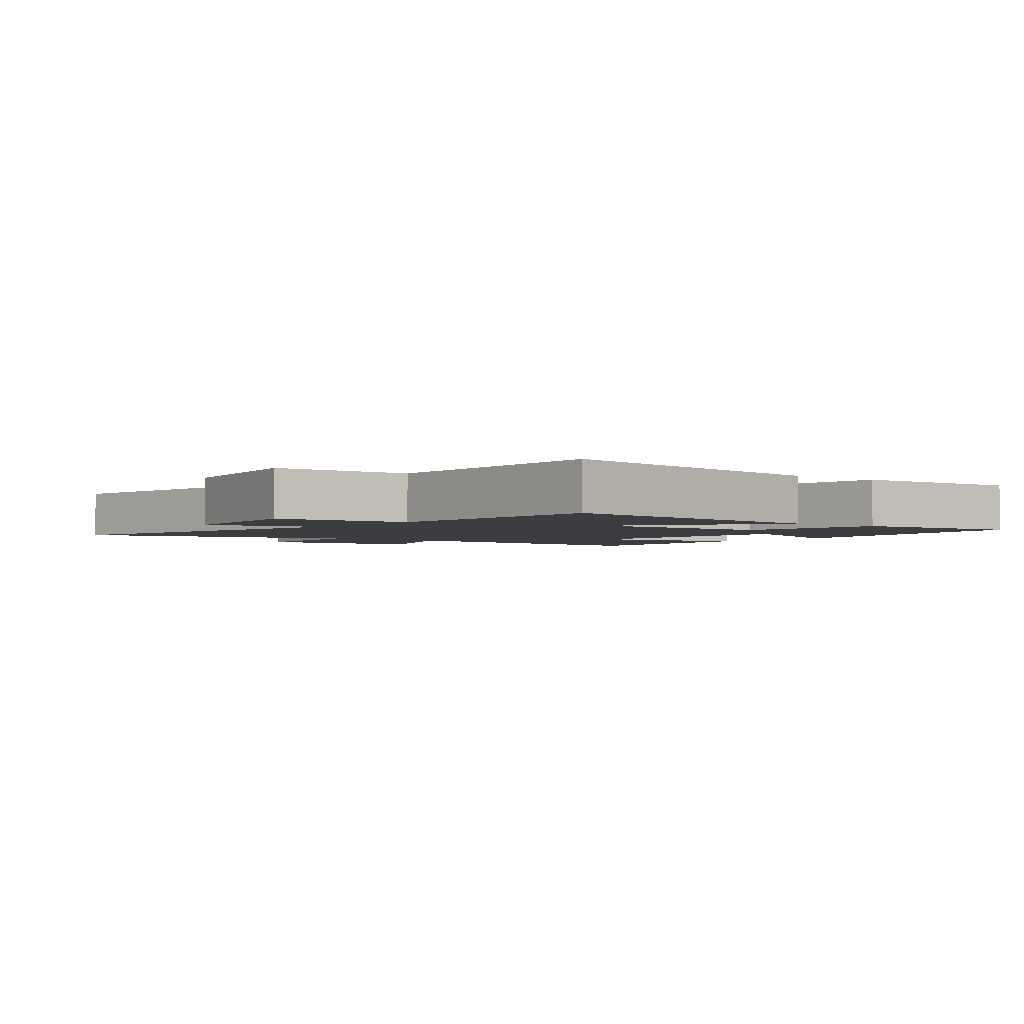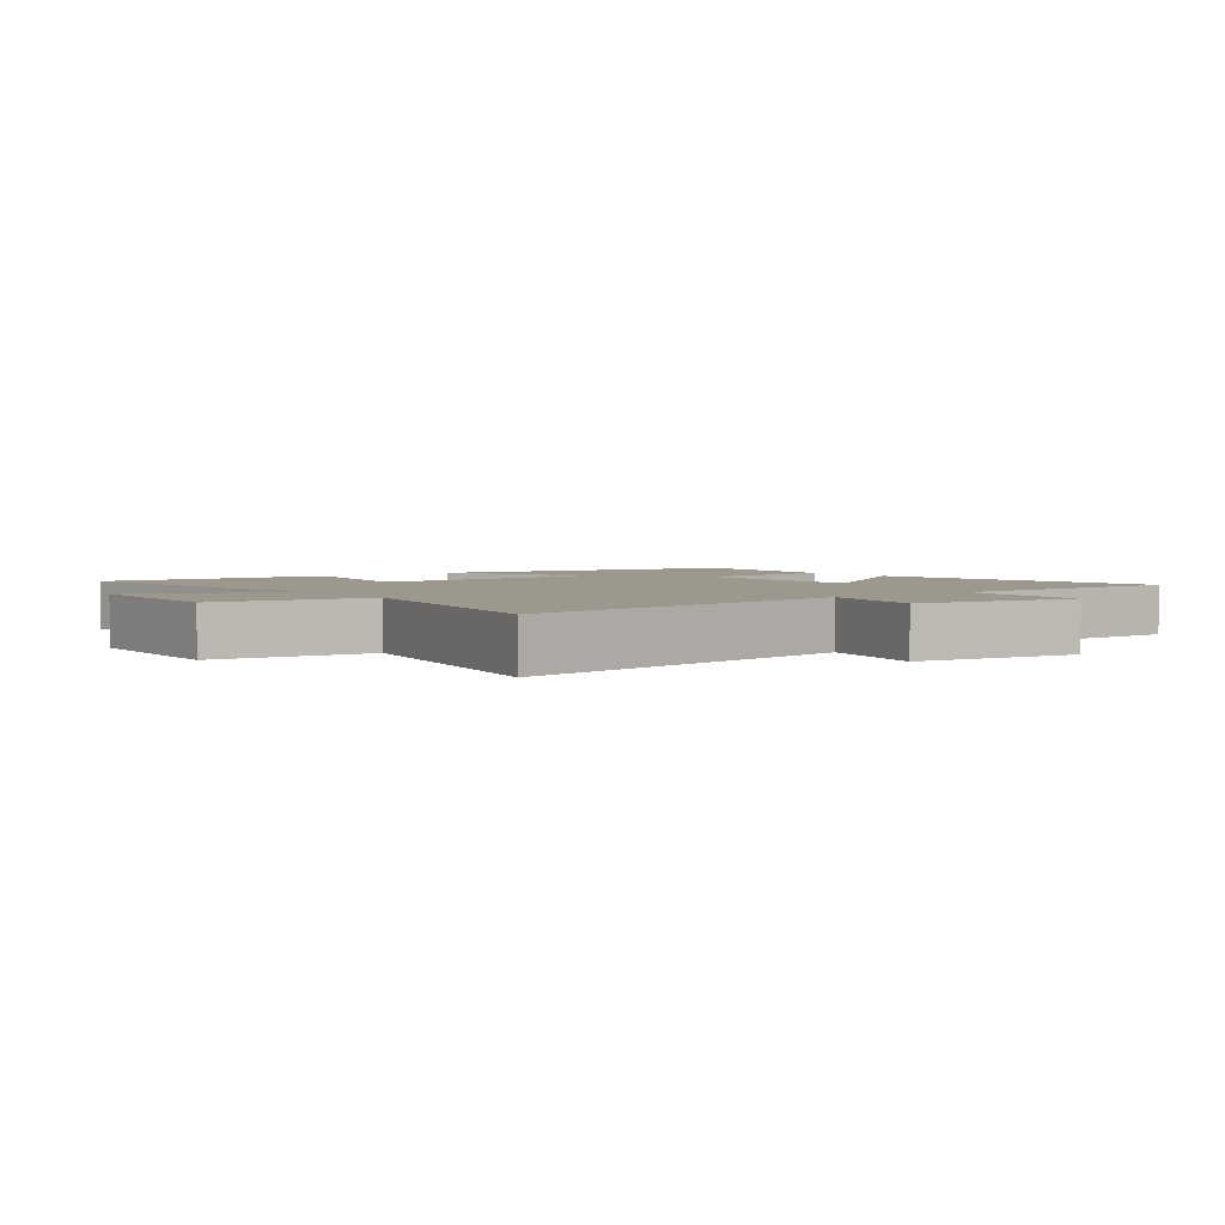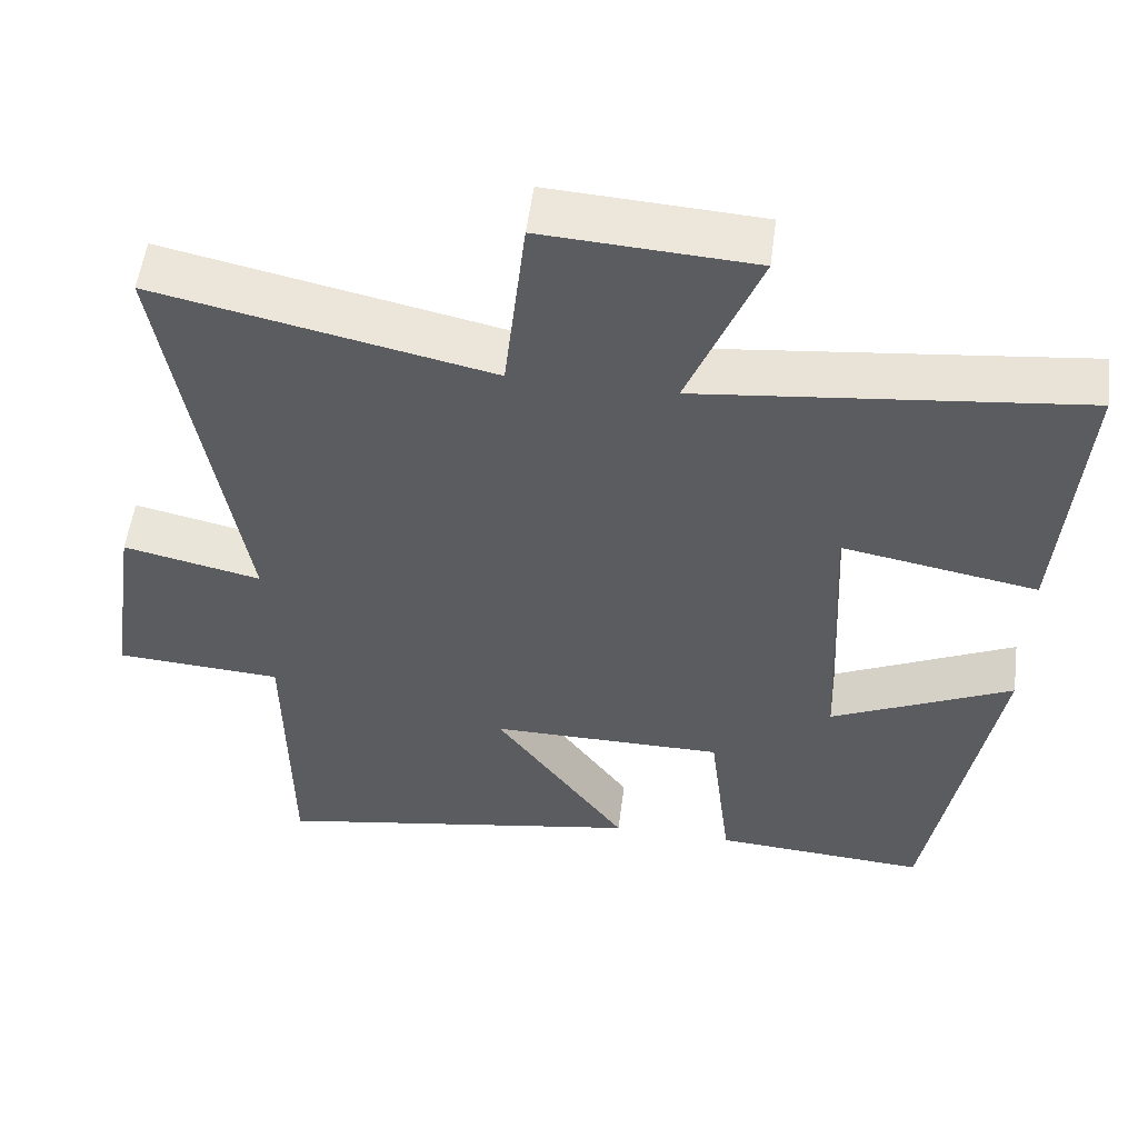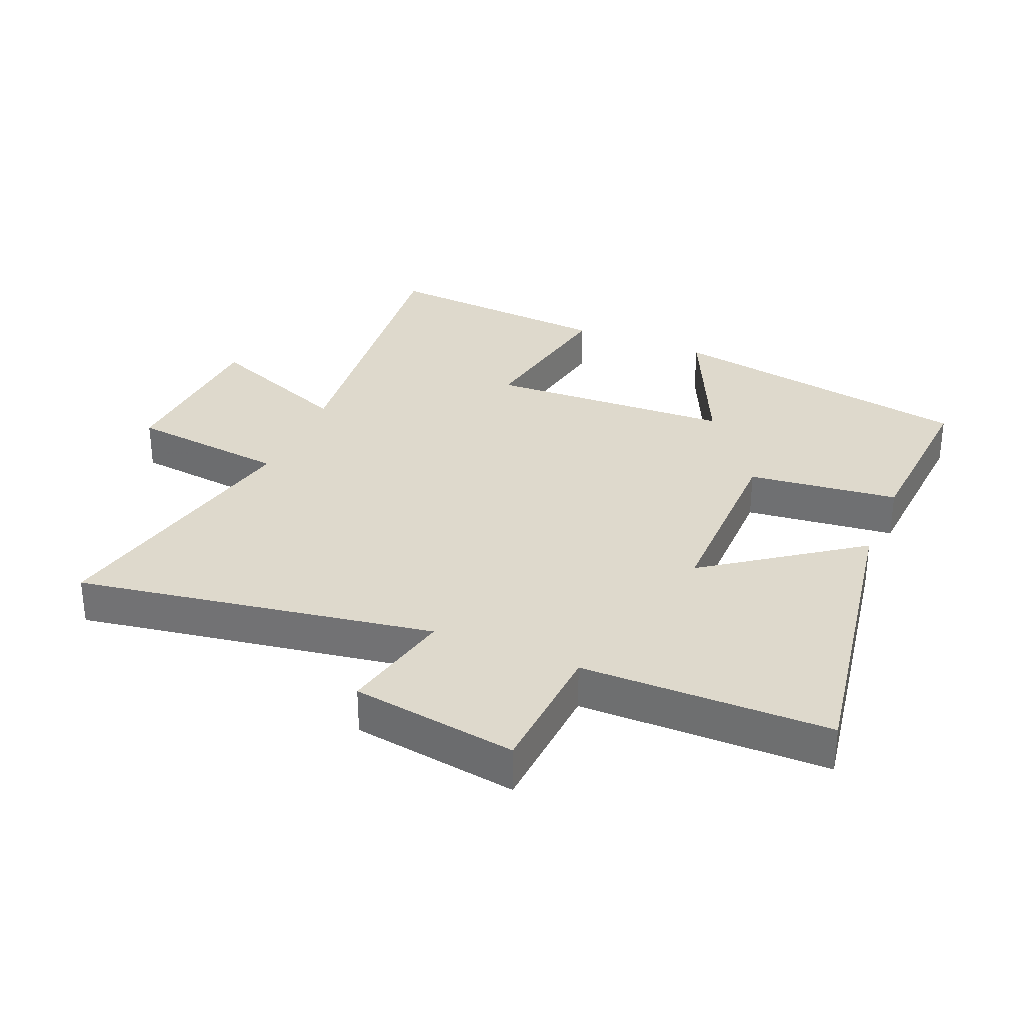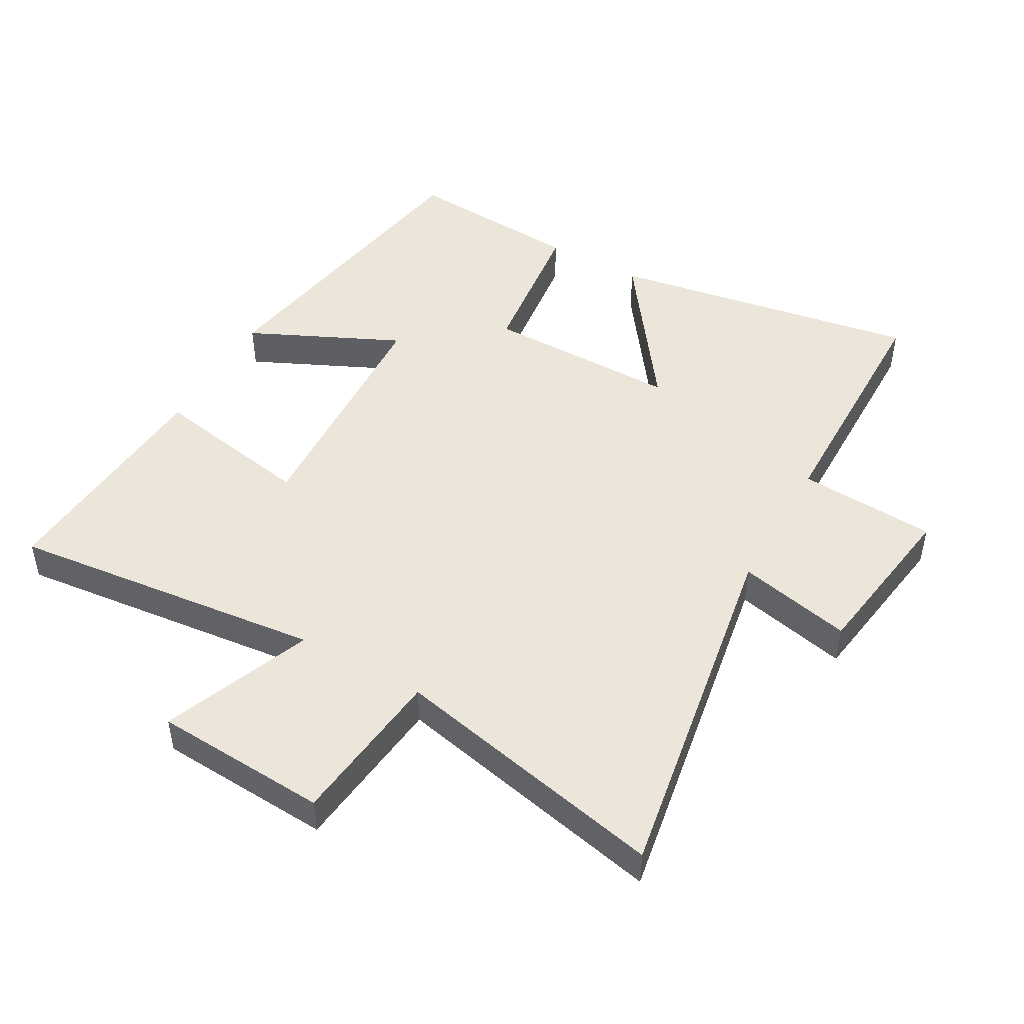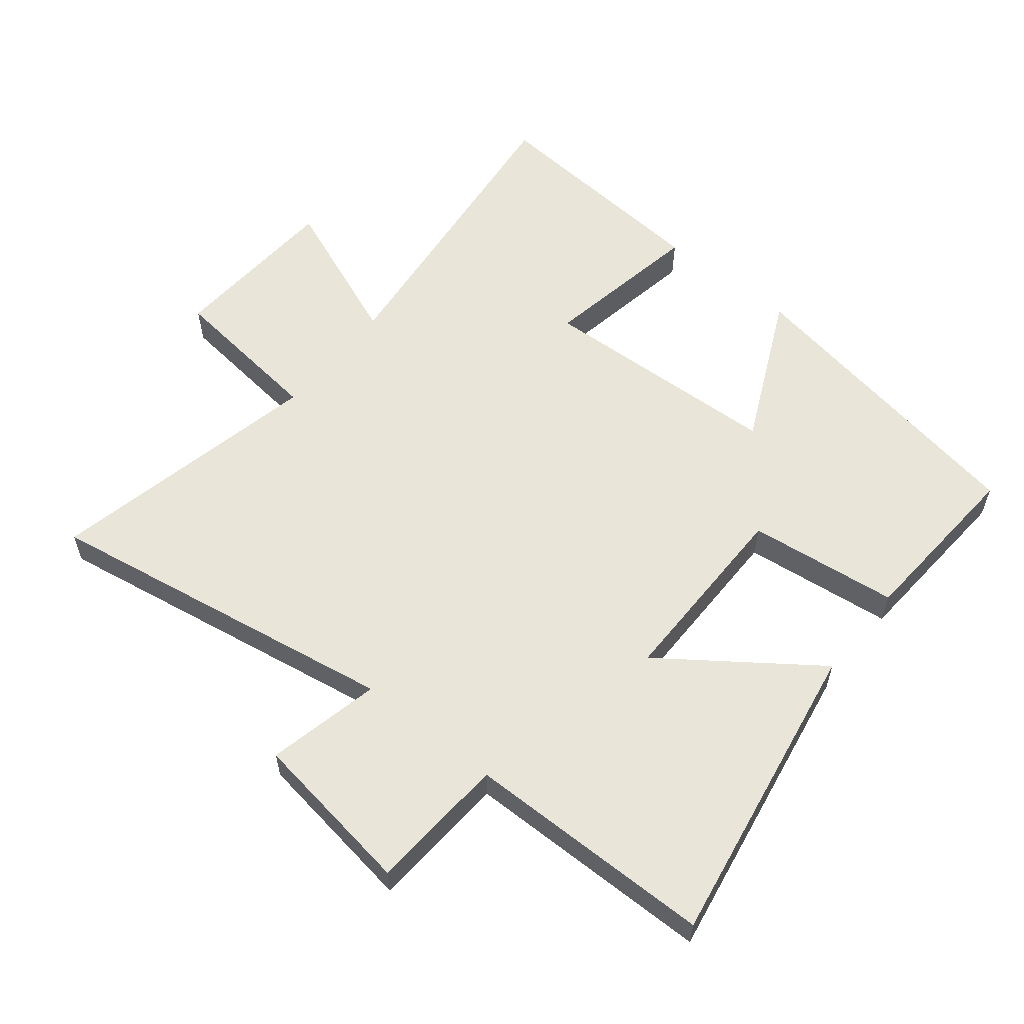
<metadata>
{"format":"obj","ext":"obj","renderer":"f3d","projection":"perspective","resolution":1024,"background":"white","views":[{"elev":-2.5,"azim":142.1,"up":"+Y"},{"elev":3.0,"azim":52.9,"up":"+Y"},{"elev":53.9,"azim":-172.6,"up":"+Z"},{"elev":32.0,"azim":113.0,"up":"+Y"},{"elev":48.0,"azim":29.4,"up":"+Y"},{"elev":58.3,"azim":128.9,"up":"+Y"}]}
</metadata>
<code>
v -0.416 0.07 -0.518
v -0.5 0.07 -0.036
v -0.267 0.07 -0.145
v -0.249 0.07 0.235
v -0.5 0.07 0.19
v -0.528 0.07 0.554
v -0.041 0.07 0.5
v -0.133 0.07 0.731
v 0.137 0.07 0.747
v 0.165 0.07 0.5
v 0.594 0.07 0.592
v 0.5 0.07 0.036
v 0.677 0.07 0.075
v 0.715 0.07 -0.183
v 0.5 0.07 -0.196
v 0.496 0.07 -0.583
v 0.016 0.07 -0.5
v 0.186 0.07 -0.266
v -0.114 0.07 -0.266
v -0.142 0.07 -0.5
v -0.416 0 -0.518
v -0.5 0 -0.036
v -0.267 0 -0.145
v -0.249 0 0.235
v -0.5 0 0.19
v -0.528 0 0.554
v -0.041 0 0.5
v -0.133 0 0.731
v 0.137 0 0.747
v 0.165 0 0.5
v 0.594 0 0.592
v 0.5 0 0.036
v 0.677 0 0.075
v 0.715 0 -0.183
v 0.5 0 -0.196
v 0.496 0 -0.583
v 0.016 0 -0.5
v 0.186 0 -0.266
v -0.114 0 -0.266
v -0.142 0 -0.5
f 19 20 1 2
f 15 16 17 18
f 15 18 19
f 12 13 14 15
f 12 15 19
f 10 11 12 19
f 7 8 9 10
f 7 10 19
f 4 5 6 7
f 3 4 7 19
f 2 3 19
f 22 21 40 39
f 38 37 36 35
f 39 38 35
f 35 34 33 32
f 39 35 32
f 39 32 31 30
f 30 29 28 27
f 39 30 27
f 27 26 25 24
f 39 27 24 23
f 39 23 22
f 1 21 22 2
f 2 22 23 3
f 3 23 24 4
f 4 24 25 5
f 5 25 26 6
f 6 26 27 7
f 7 27 28 8
f 8 28 29 9
f 9 29 30 10
f 10 30 31 11
f 11 31 32 12
f 12 32 33 13
f 13 33 34 14
f 14 34 35 15
f 15 35 36 16
f 16 36 37 17
f 17 37 38 18
f 18 38 39 19
f 19 39 40 20
f 20 40 21 1

</code>
